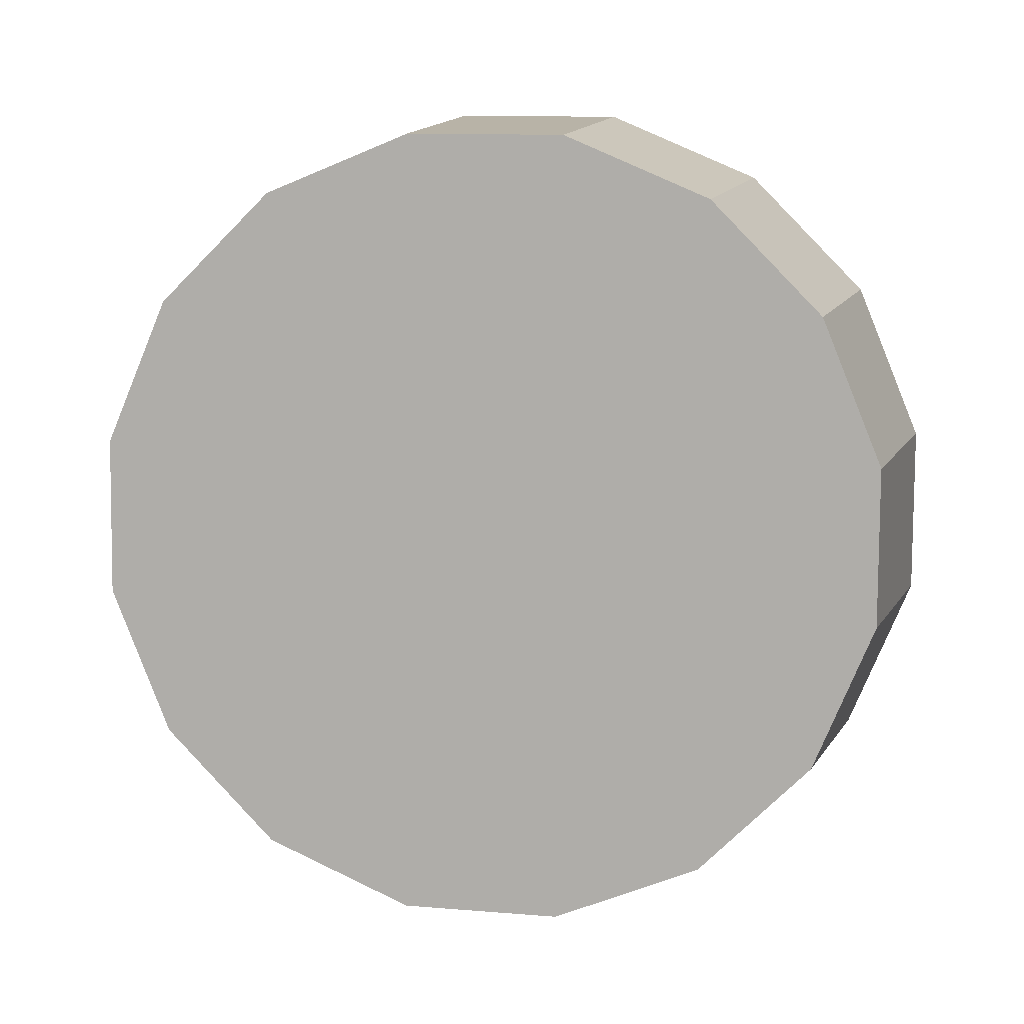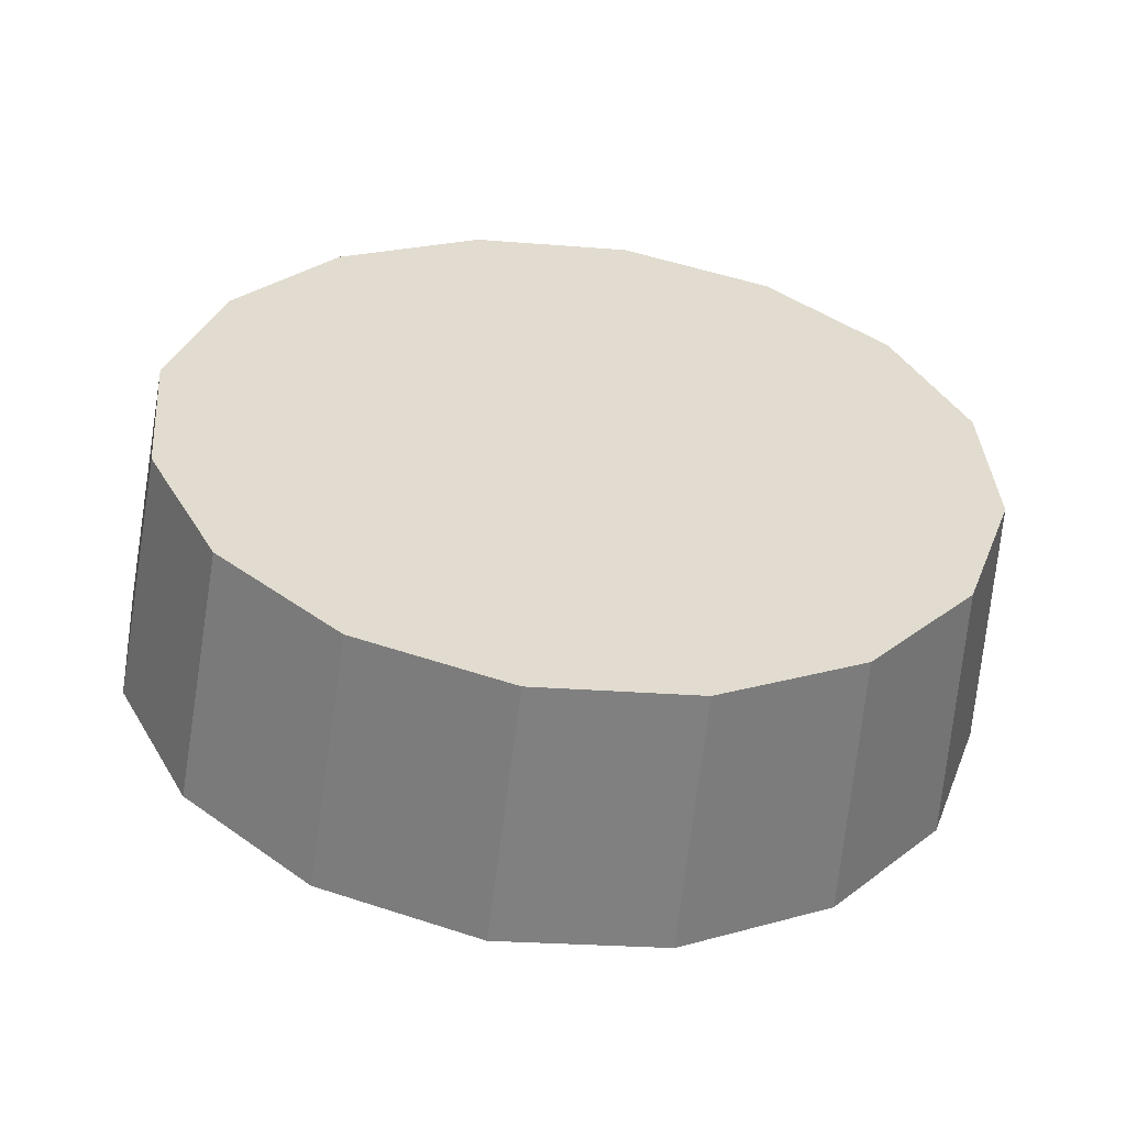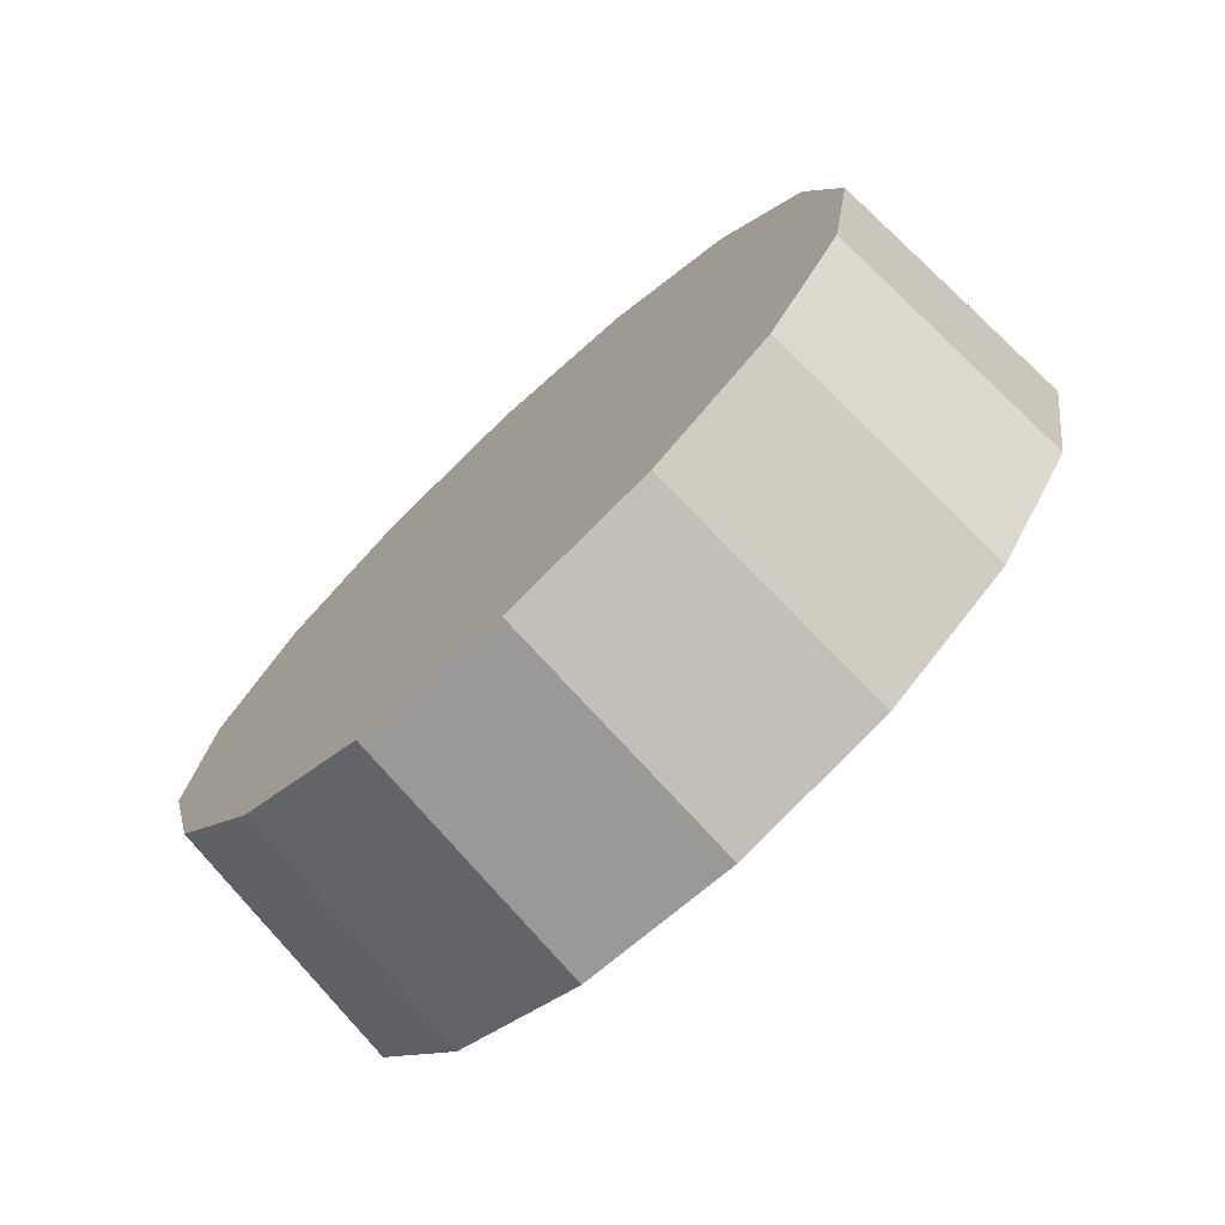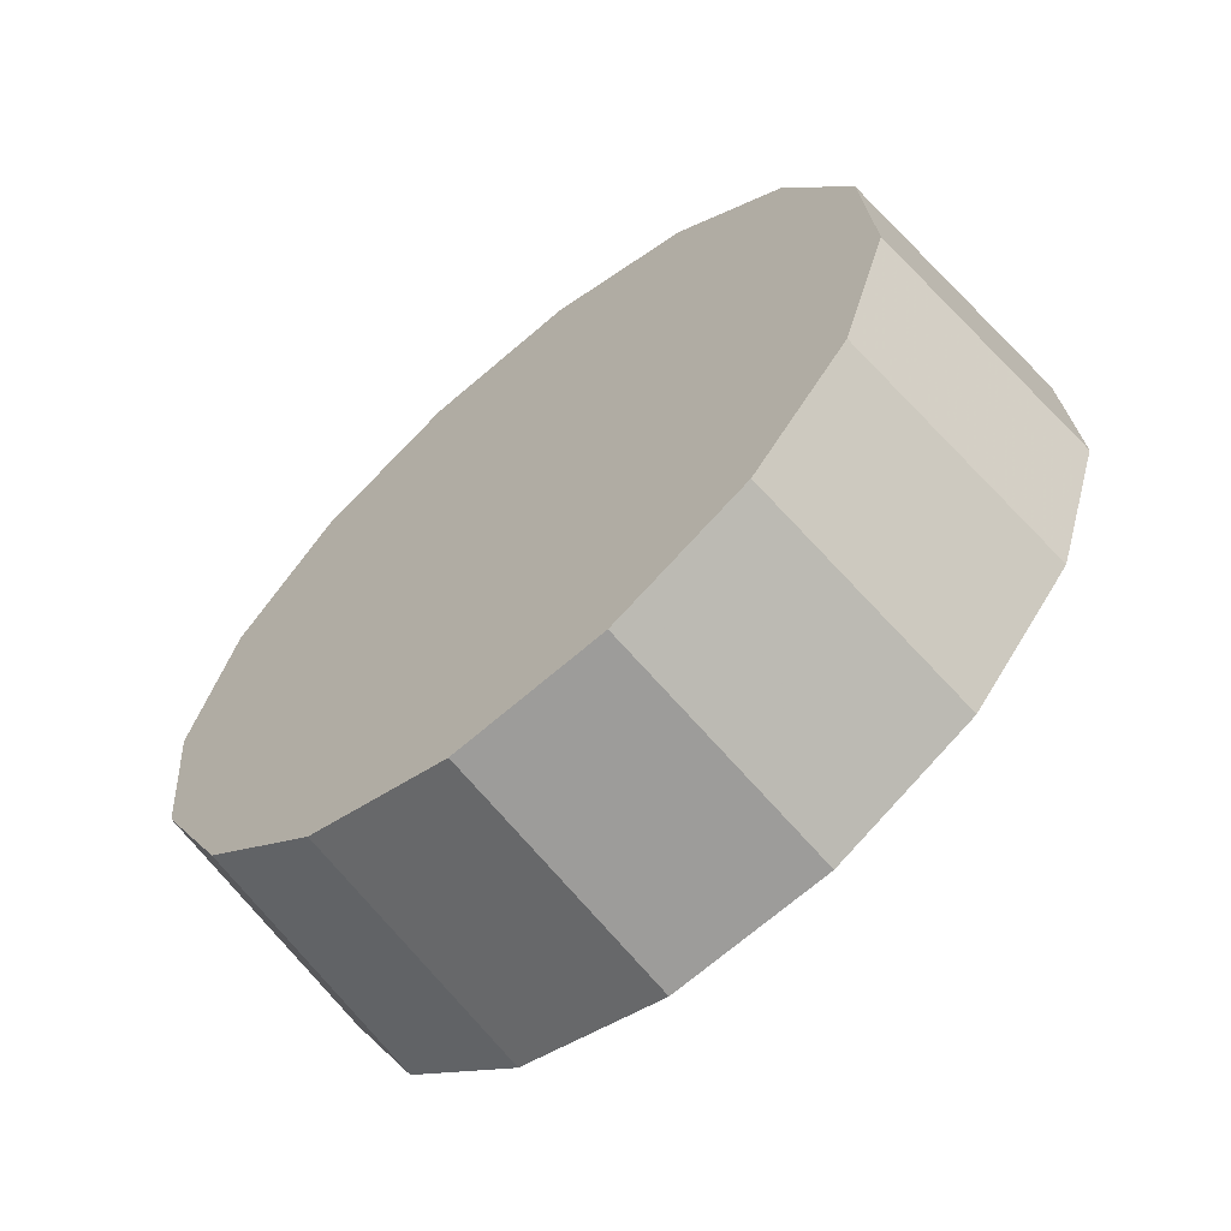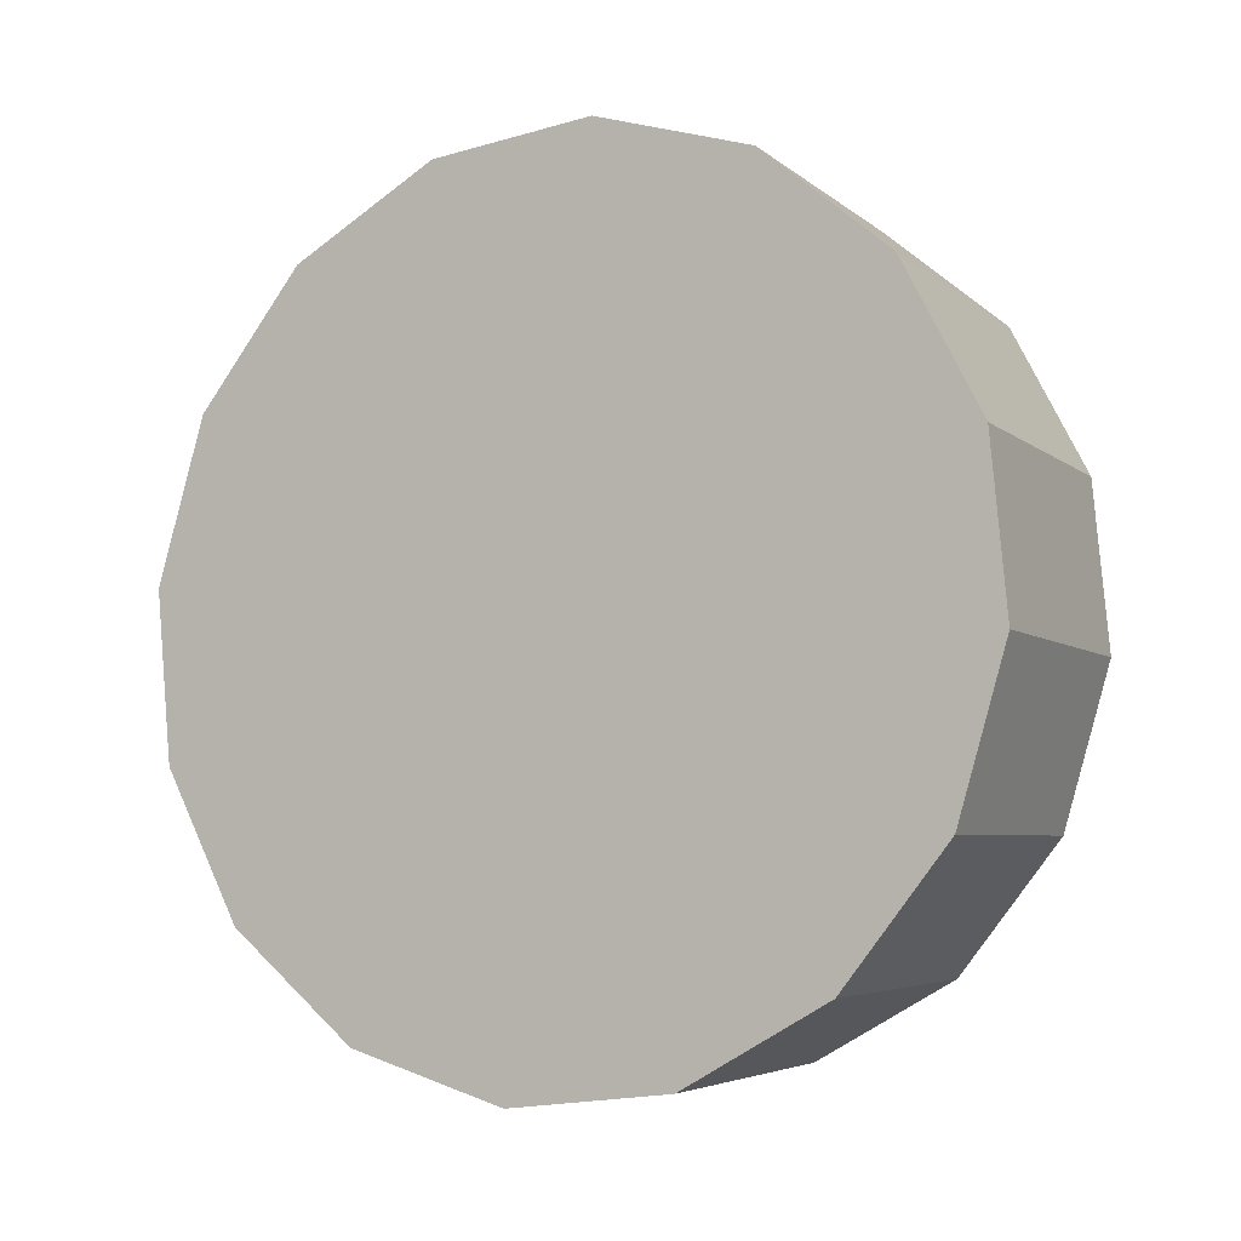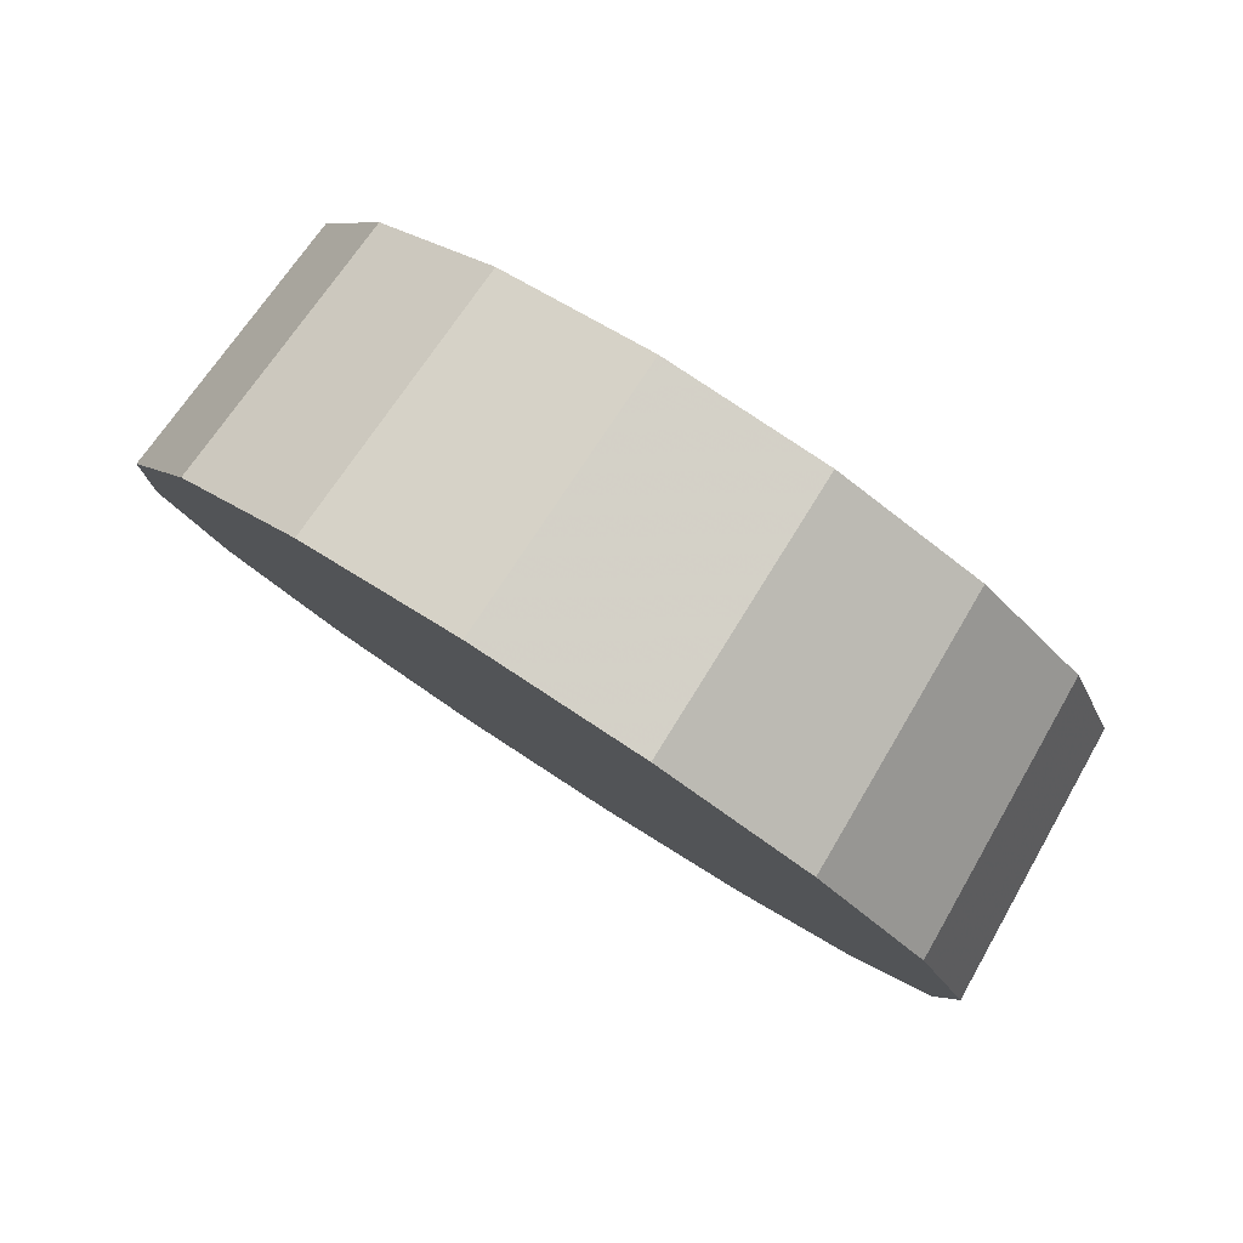
<metadata>
{"format":"obj","ext":"obj","renderer":"f3d","projection":"perspective","resolution":1024,"background":"white","views":[{"elev":52.9,"azim":16.9,"up":"+Y"},{"elev":76.1,"azim":9.7,"up":"+Z"},{"elev":14.5,"azim":-91.8,"up":"+Z"},{"elev":-1.0,"azim":61.7,"up":"+Y"},{"elev":-64.7,"azim":48.1,"up":"+Z"},{"elev":-43.5,"azim":-47.8,"up":"+Y"}]}
</metadata>
<code>
v 2.58 -2.782 1.542
v 2.574 -2.757 1.519
v 2.555 -2.736 1.499
v 2.526 -2.722 1.486
v 2.492 -2.717 1.482
v 2.458 -2.722 1.486
v 2.43 -2.736 1.499
v 2.411 -2.757 1.519
v 2.404 -2.782 1.542
v 2.411 -2.807 1.565
v 2.43 -2.828 1.584
v 2.458 -2.842 1.597
v 2.492 -2.847 1.602
v 2.526 -2.842 1.597
v 2.555 -2.828 1.584
v 2.574 -2.807 1.565
v 2.492 -2.782 1.542
v 2.492 -2.782 1.542
v 2.492 -2.782 1.542
v 2.492 -2.782 1.542
v 2.492 -2.782 1.542
v 2.492 -2.782 1.542
v 2.492 -2.782 1.542
v 2.492 -2.782 1.542
v 2.492 -2.782 1.542
v 2.492 -2.782 1.542
v 2.492 -2.782 1.542
v 2.492 -2.782 1.542
v 2.492 -2.782 1.542
v 2.492 -2.782 1.542
v 2.492 -2.782 1.542
v 2.492 -2.782 1.542
v 2.576 -2.745 1.582
v 2.57 -2.721 1.56
v 2.552 -2.701 1.541
v 2.524 -2.688 1.529
v 2.492 -2.683 1.524
v 2.46 -2.688 1.529
v 2.433 -2.701 1.541
v 2.414 -2.721 1.56
v 2.408 -2.745 1.582
v 2.414 -2.768 1.604
v 2.433 -2.789 1.622
v 2.46 -2.802 1.635
v 2.492 -2.807 1.639
v 2.524 -2.802 1.635
v 2.552 -2.789 1.622
v 2.57 -2.768 1.604
v 2.492 -2.745 1.582
v 2.492 -2.745 1.582
v 2.492 -2.745 1.582
v 2.492 -2.745 1.582
v 2.492 -2.745 1.582
v 2.492 -2.745 1.582
v 2.492 -2.745 1.582
v 2.492 -2.745 1.582
v 2.492 -2.745 1.582
v 2.492 -2.745 1.582
v 2.492 -2.745 1.582
v 2.492 -2.745 1.582
v 2.492 -2.745 1.582
v 2.492 -2.745 1.582
v 2.492 -2.745 1.582
v 2.492 -2.745 1.582
f 33 34 49
f 49 34 50
f 34 35 50
f 50 35 51
f 35 36 51
f 51 36 52
f 36 37 52
f 52 37 53
f 37 38 53
f 53 38 54
f 38 39 54
f 54 39 55
f 39 40 55
f 55 40 56
f 40 41 56
f 56 41 57
f 41 42 57
f 57 42 58
f 42 43 58
f 58 43 59
f 43 44 59
f 59 44 60
f 44 45 60
f 60 45 61
f 45 46 61
f 61 46 62
f 46 47 62
f 62 47 63
f 47 48 63
f 63 48 64
f 48 33 64
f 64 33 49
f 2 1 17
f 2 17 18
f 3 2 18
f 3 18 19
f 4 3 19
f 4 19 20
f 5 4 20
f 5 20 21
f 6 5 21
f 6 21 22
f 7 6 22
f 7 22 23
f 8 7 23
f 8 23 24
f 9 8 24
f 9 24 25
f 10 9 25
f 10 25 26
f 11 10 26
f 11 26 27
f 12 11 27
f 12 27 28
f 13 12 28
f 13 28 29
f 14 13 29
f 14 29 30
f 15 14 30
f 15 30 31
f 16 15 31
f 16 31 32
f 1 16 32
f 1 32 17
f 49 50 17
f 17 50 18
f 50 51 18
f 18 51 19
f 51 52 19
f 19 52 20
f 52 53 20
f 20 53 21
f 53 54 21
f 21 54 22
f 54 55 22
f 22 55 23
f 55 56 23
f 23 56 24
f 56 57 24
f 24 57 25
f 57 58 25
f 25 58 26
f 58 59 26
f 26 59 27
f 59 60 27
f 27 60 28
f 60 61 28
f 28 61 29
f 61 62 29
f 29 62 30
f 62 63 30
f 30 63 31
f 63 64 31
f 31 64 32
f 64 49 32
f 32 49 17
f 1 2 33
f 33 2 34
f 2 3 34
f 34 3 35
f 3 4 35
f 35 4 36
f 4 5 36
f 36 5 37
f 5 6 37
f 37 6 38
f 6 7 38
f 38 7 39
f 7 8 39
f 39 8 40
f 8 9 40
f 40 9 41
f 9 10 41
f 41 10 42
f 10 11 42
f 42 11 43
f 11 12 43
f 43 12 44
f 12 13 44
f 44 13 45
f 13 14 45
f 45 14 46
f 14 15 46
f 46 15 47
f 15 16 47
f 47 16 48
f 16 1 48
f 48 1 33

</code>
